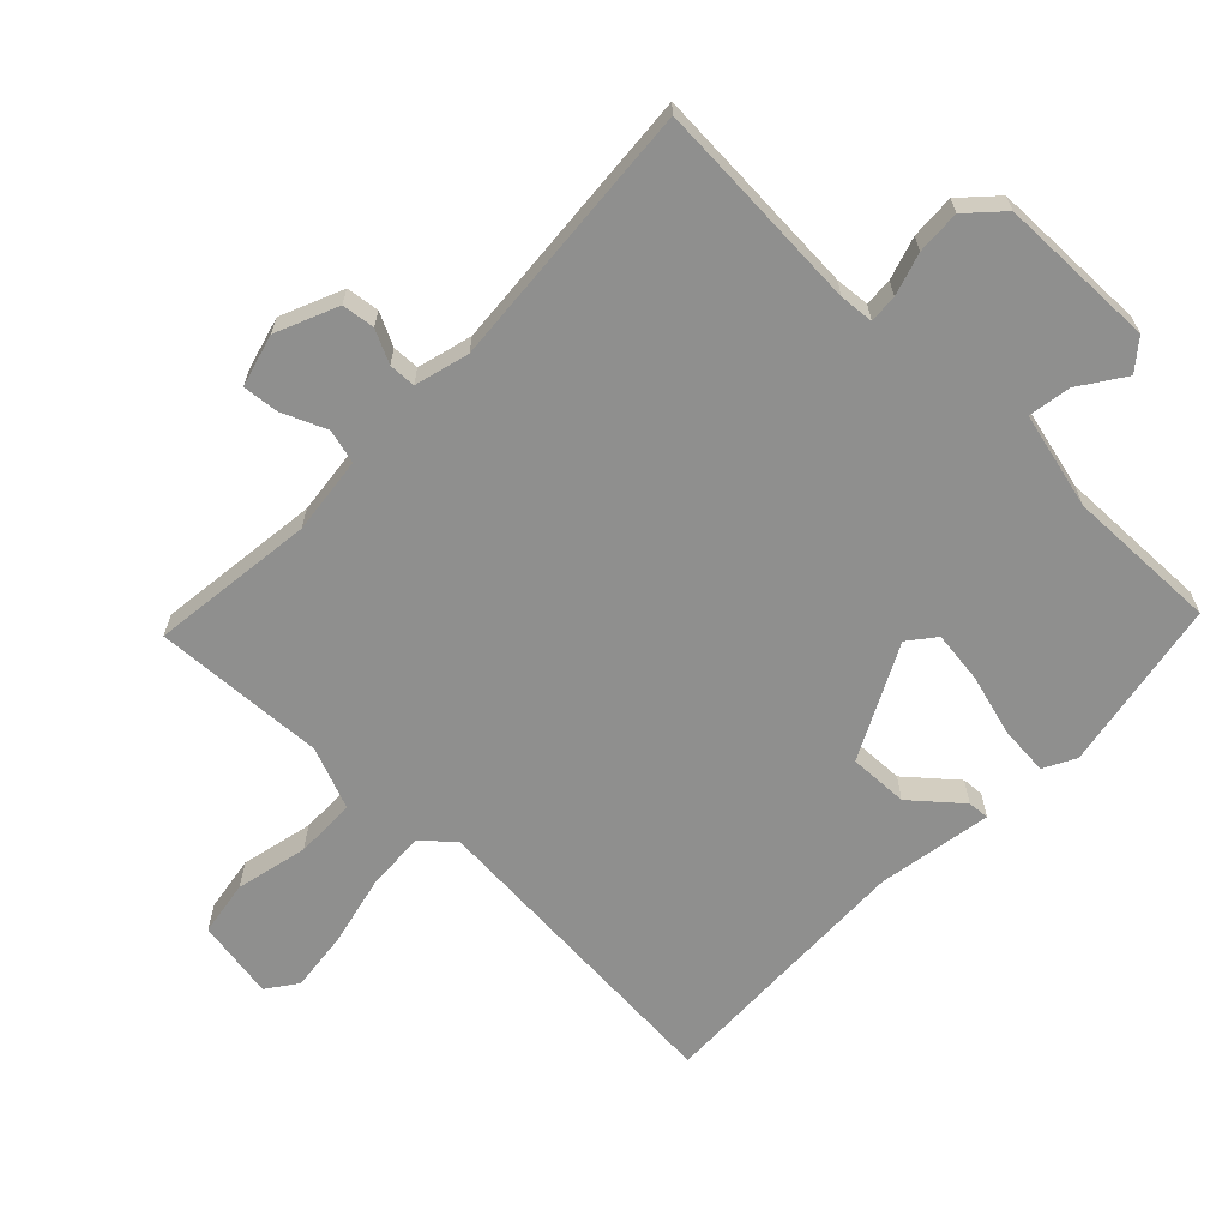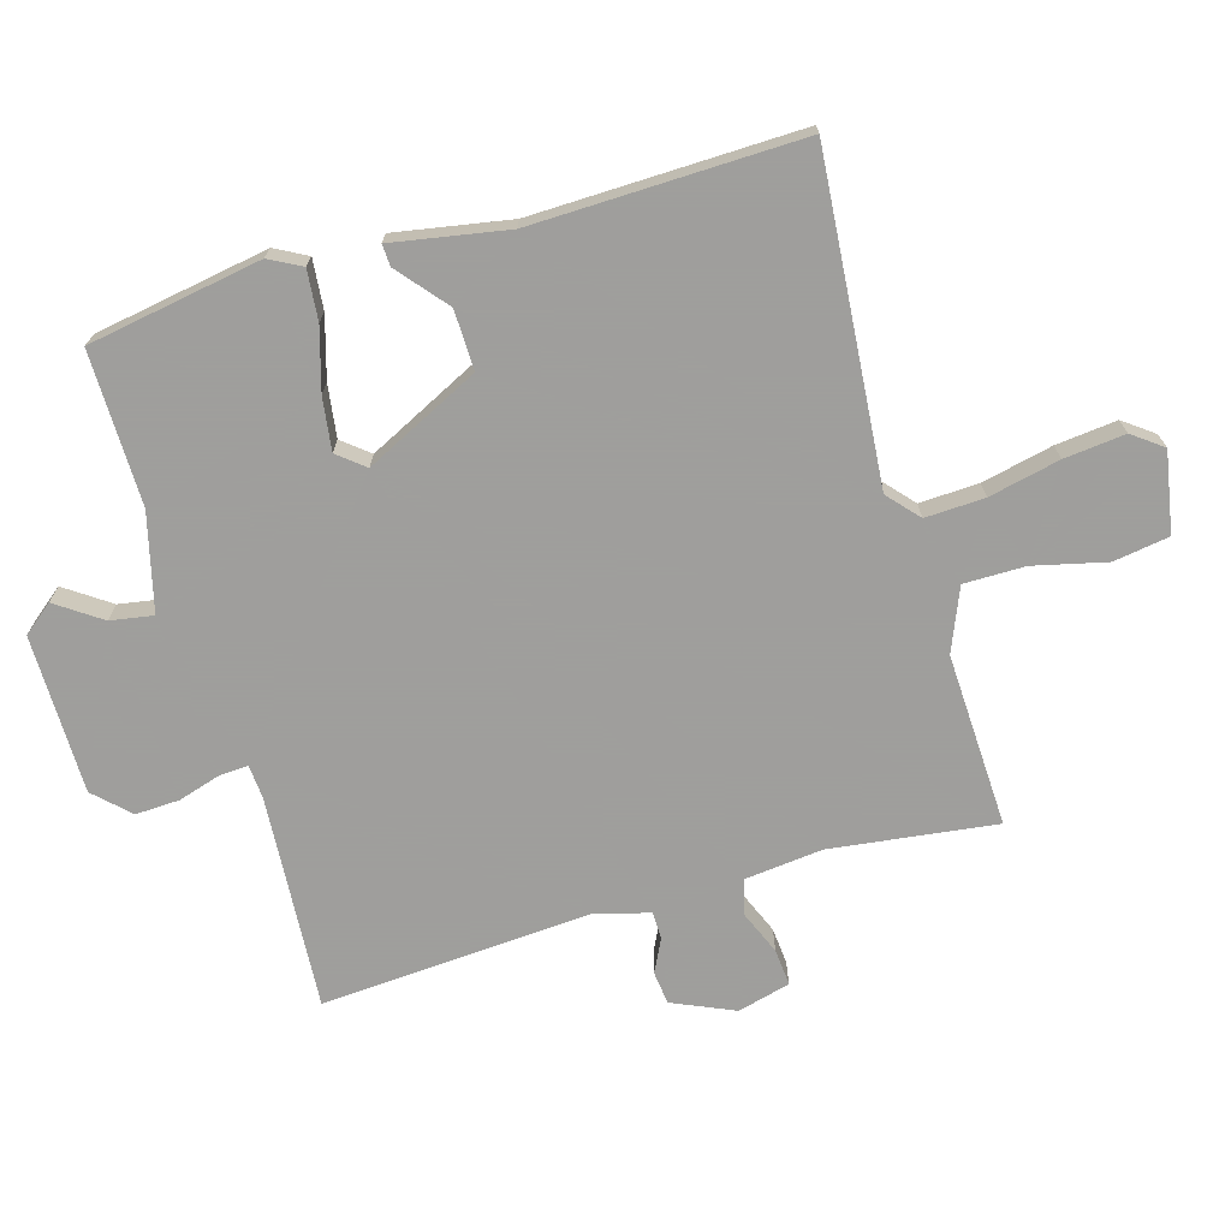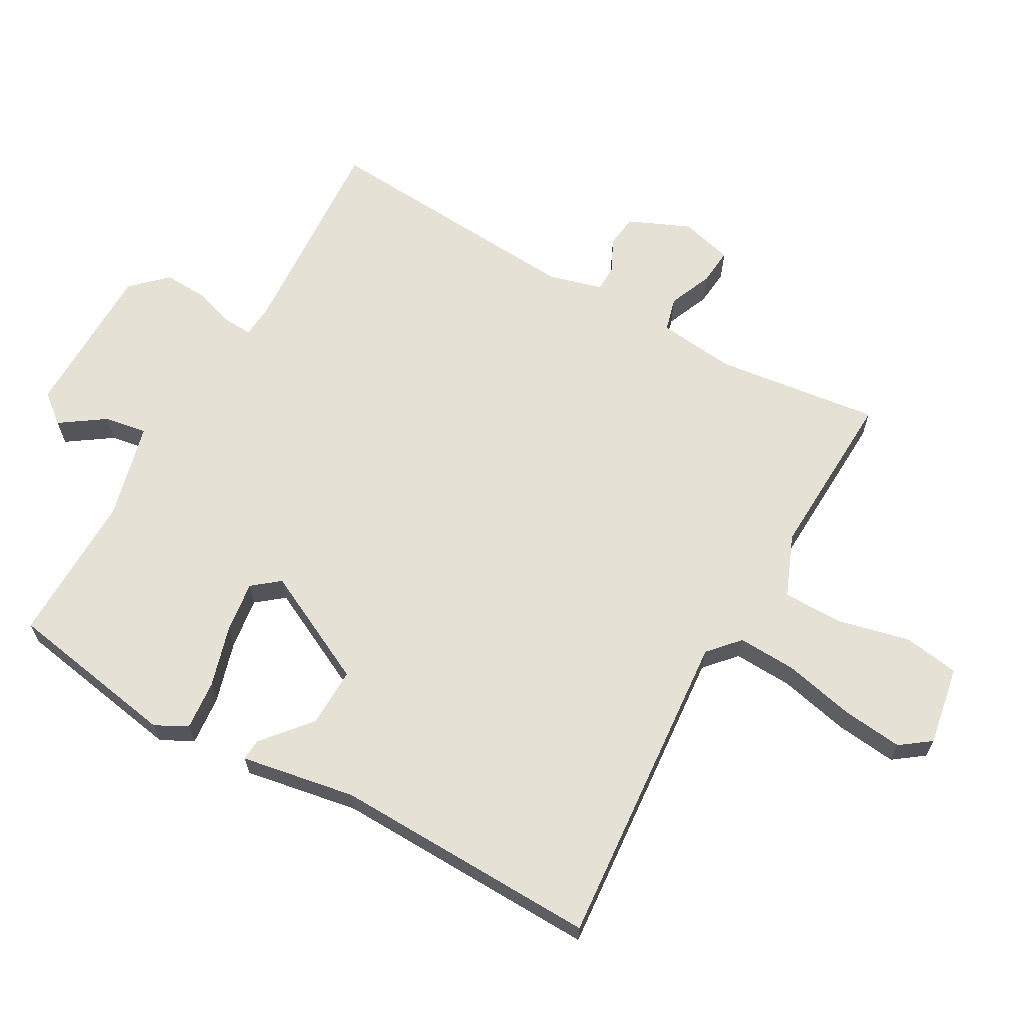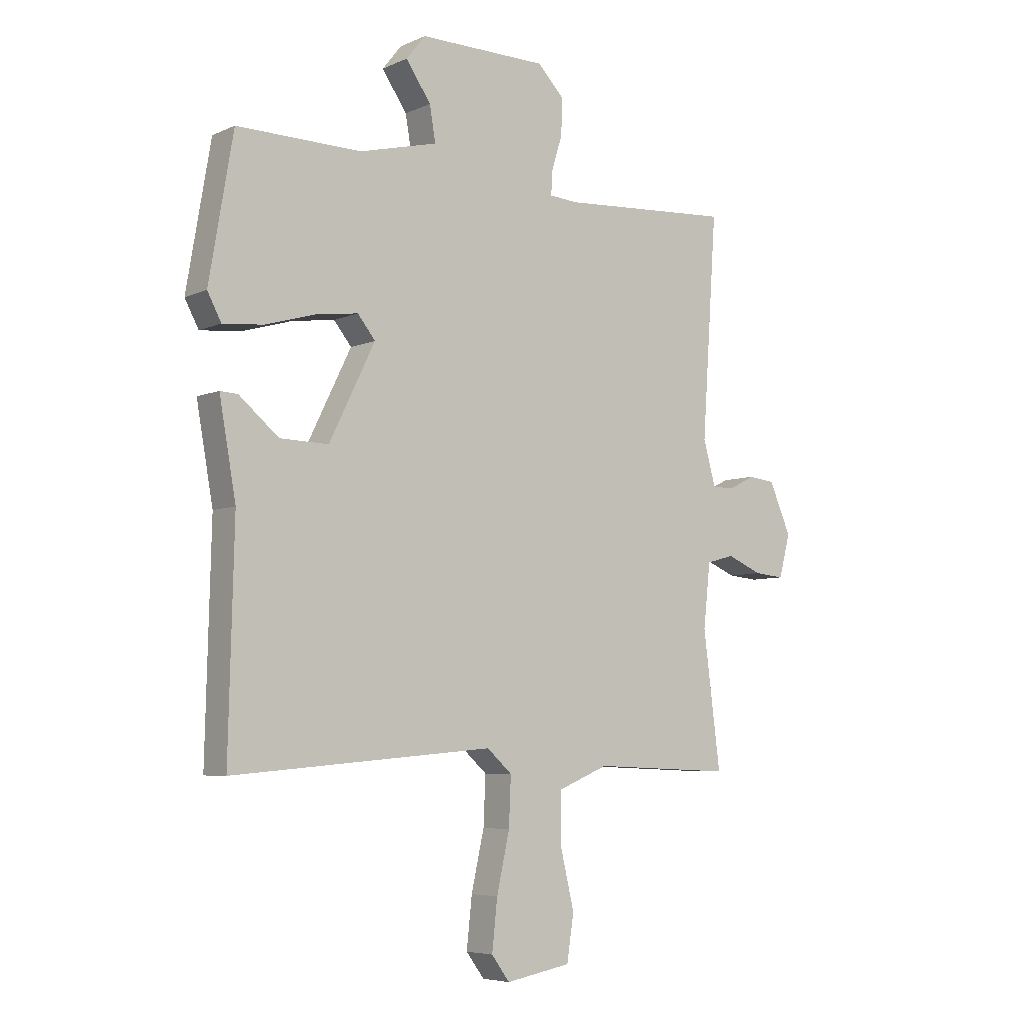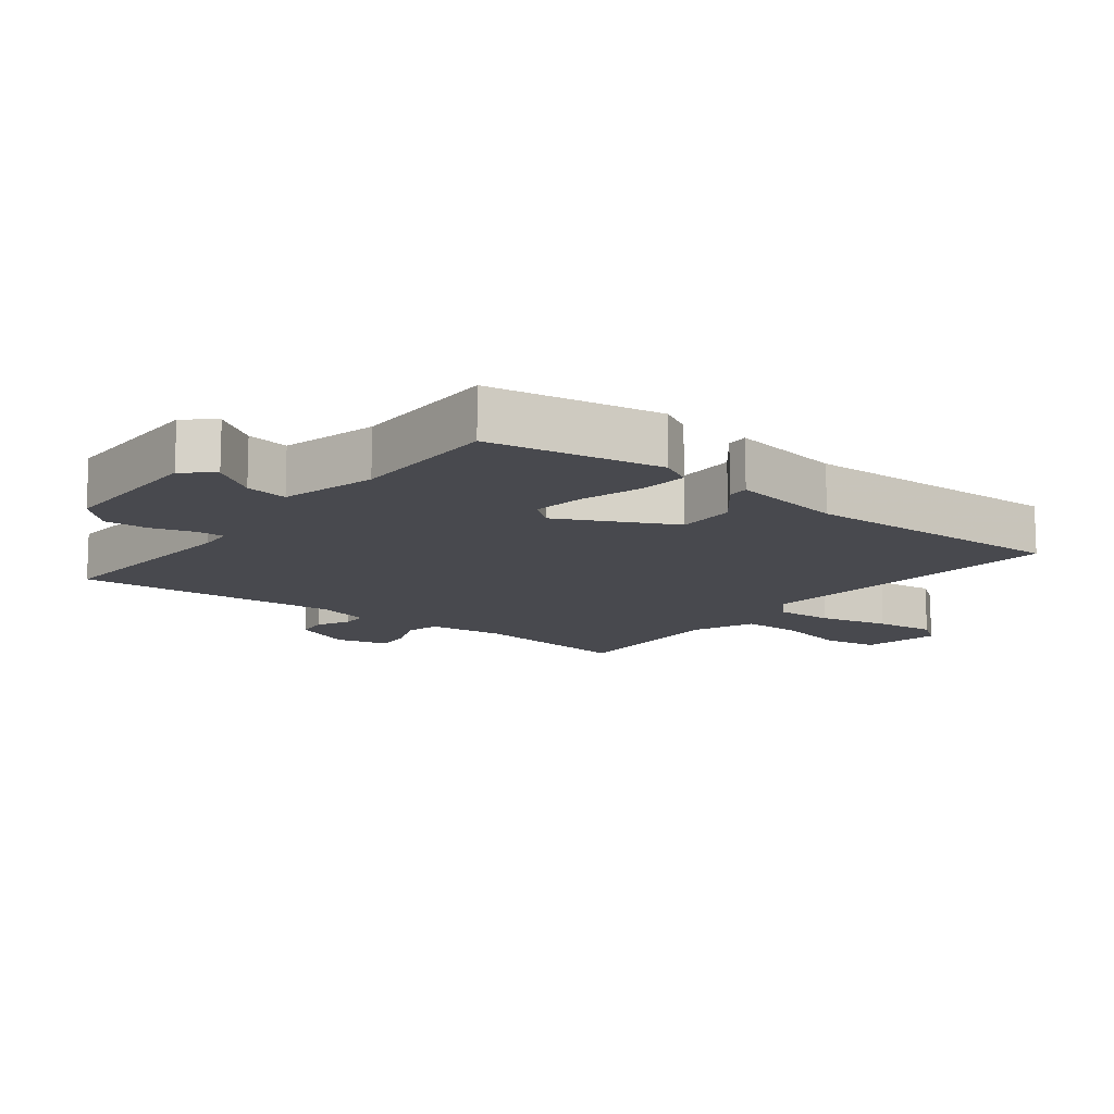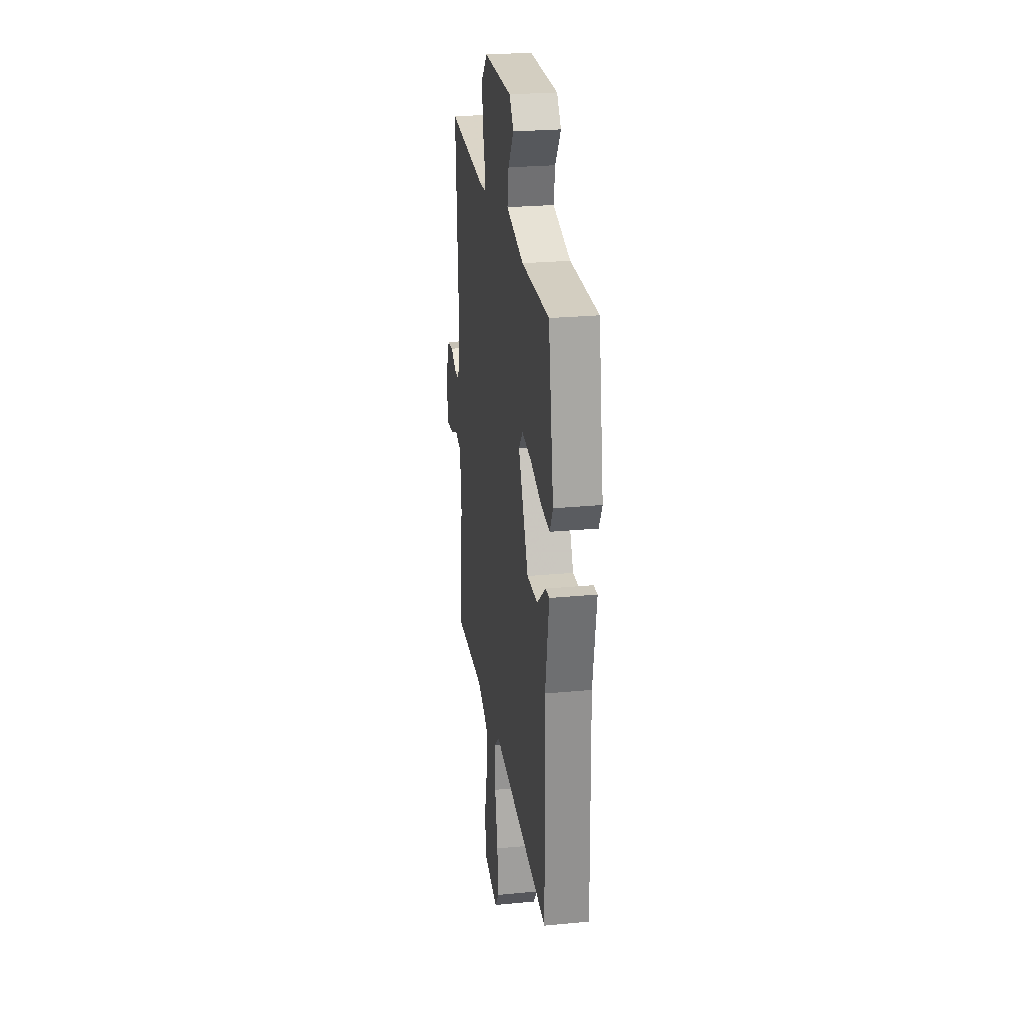
<metadata>
{"format":"obj","ext":"obj","renderer":"f3d","projection":"perspective","resolution":1024,"background":"white","views":[{"elev":-65.2,"azim":-43.6,"up":"+Y"},{"elev":-71.1,"azim":106.2,"up":"+Y"},{"elev":65.1,"azim":119.5,"up":"+Y"},{"elev":-5.9,"azim":142.7,"up":"+Z"},{"elev":-12.7,"azim":52.1,"up":"+Y"},{"elev":25.7,"azim":81.4,"up":"+Z"}]}
</metadata>
<code>
v 0.5 0.07 -0.5
v 0.01 0.07 -0.459
v -0.037 0.07 -0.501
v -0.033 0.07 -0.591
v -0.009 0.07 -0.699
v 0.001 0.07 -0.792
v -0.033 0.07 -0.838
v -0.155 0.07 -0.816
v -0.168 0.07 -0.731
v -0.142 0.07 -0.621
v -0.142 0.07 -0.528
v -0.237 0.07 -0.489
v -0.5 0.07 -0.5
v -0.468 0.07 -0.249
v -0.481 0.07 -0.13
v -0.533 0.07 -0.116
v -0.6 0.07 -0.144
v -0.656 0.07 -0.149
v -0.677 0.07 -0.069
v -0.636 0.07 0.025
v -0.586 0.07 0.031
v -0.536 0.07 0.006
v -0.495 0.07 0.007
v -0.472 0.07 0.09
v -0.5 0.07 0.5
v -0.176 0.07 0.479
v -0.124 0.07 0.483
v -0.126 0.07 0.526
v -0.146 0.07 0.591
v -0.149 0.07 0.658
v -0.099 0.07 0.71
v 0.142 0.07 0.712
v 0.178 0.07 0.667
v 0.131 0.07 0.599
v 0.12 0.07 0.534
v 0.267 0.07 0.497
v 0.5 0.07 0.5
v 0.545 0.07 0.236
v 0.519 0.07 0.187
v 0.443 0.07 0.194
v 0.35 0.07 0.221
v 0.27 0.07 0.232
v 0.237 0.07 0.191
v 0.323 0.07 0.017
v 0.414 0.07 0.019
v 0.488 0.07 0.081
v 0.521 0.07 0.083
v 0.49 0.07 -0.092
v 0.5 0 -0.5
v 0.01 0 -0.459
v -0.037 0 -0.501
v -0.033 0 -0.591
v -0.009 0 -0.699
v 0.001 0 -0.792
v -0.033 0 -0.838
v -0.155 0 -0.816
v -0.168 0 -0.731
v -0.142 0 -0.621
v -0.142 0 -0.528
v -0.237 0 -0.489
v -0.5 0 -0.5
v -0.468 0 -0.249
v -0.481 0 -0.13
v -0.533 0 -0.116
v -0.6 0 -0.144
v -0.656 0 -0.149
v -0.677 0 -0.069
v -0.636 0 0.025
v -0.586 0 0.031
v -0.536 0 0.006
v -0.495 0 0.007
v -0.472 0 0.09
v -0.5 0 0.5
v -0.176 0 0.479
v -0.124 0 0.483
v -0.126 0 0.526
v -0.146 0 0.591
v -0.149 0 0.658
v -0.099 0 0.71
v 0.142 0 0.712
v 0.178 0 0.667
v 0.131 0 0.599
v 0.12 0 0.534
v 0.267 0 0.497
v 0.5 0 0.5
v 0.545 0 0.236
v 0.519 0 0.187
v 0.443 0 0.194
v 0.35 0 0.221
v 0.27 0 0.232
v 0.237 0 0.191
v 0.323 0 0.017
v 0.414 0 0.019
v 0.488 0 0.081
v 0.521 0 0.083
v 0.49 0 -0.092
f 45 46 47 48
f 48 1 2
f 45 48 2
f 44 45 2
f 43 44 2 3
f 39 40 41
f 38 39 41
f 37 38 41
f 36 37 41
f 35 36 41 42
f 32 33 34
f 31 32 34
f 30 31 34
f 29 30 34
f 28 29 34
f 27 28 34 35
f 24 25 26
f 23 24 26 27
f 20 21 22
f 19 20 22
f 18 19 22
f 17 18 22
f 16 17 22
f 15 16 22 23
f 35 42 43
f 27 35 43
f 23 27 43
f 15 23 43
f 14 15 43
f 8 9 10
f 7 8 10
f 6 7 10
f 5 6 10
f 4 5 10
f 3 4 10 11
f 43 3 11 12
f 12 13 14 43
f 96 95 94 93
f 50 49 96
f 50 96 93
f 50 93 92
f 51 50 92 91
f 89 88 87
f 89 87 86
f 89 86 85
f 89 85 84
f 90 89 84 83
f 82 81 80
f 82 80 79
f 82 79 78
f 82 78 77
f 82 77 76
f 83 82 76 75
f 74 73 72
f 75 74 72 71
f 70 69 68
f 70 68 67
f 70 67 66
f 70 66 65
f 70 65 64
f 71 70 64 63
f 91 90 83
f 91 83 75
f 91 75 71
f 91 71 63
f 91 63 62
f 58 57 56
f 58 56 55
f 58 55 54
f 58 54 53
f 58 53 52
f 59 58 52 51
f 60 59 51 91
f 91 62 61 60
f 1 49 50 2
f 2 50 51 3
f 3 51 52 4
f 4 52 53 5
f 5 53 54 6
f 6 54 55 7
f 7 55 56 8
f 8 56 57 9
f 9 57 58 10
f 10 58 59 11
f 11 59 60 12
f 12 60 61 13
f 13 61 62 14
f 14 62 63 15
f 15 63 64 16
f 16 64 65 17
f 17 65 66 18
f 18 66 67 19
f 19 67 68 20
f 20 68 69 21
f 21 69 70 22
f 22 70 71 23
f 23 71 72 24
f 24 72 73 25
f 25 73 74 26
f 26 74 75 27
f 27 75 76 28
f 28 76 77 29
f 29 77 78 30
f 30 78 79 31
f 31 79 80 32
f 32 80 81 33
f 33 81 82 34
f 34 82 83 35
f 35 83 84 36
f 36 84 85 37
f 37 85 86 38
f 38 86 87 39
f 39 87 88 40
f 40 88 89 41
f 41 89 90 42
f 42 90 91 43
f 43 91 92 44
f 44 92 93 45
f 45 93 94 46
f 46 94 95 47
f 47 95 96 48
f 48 96 49 1

</code>
